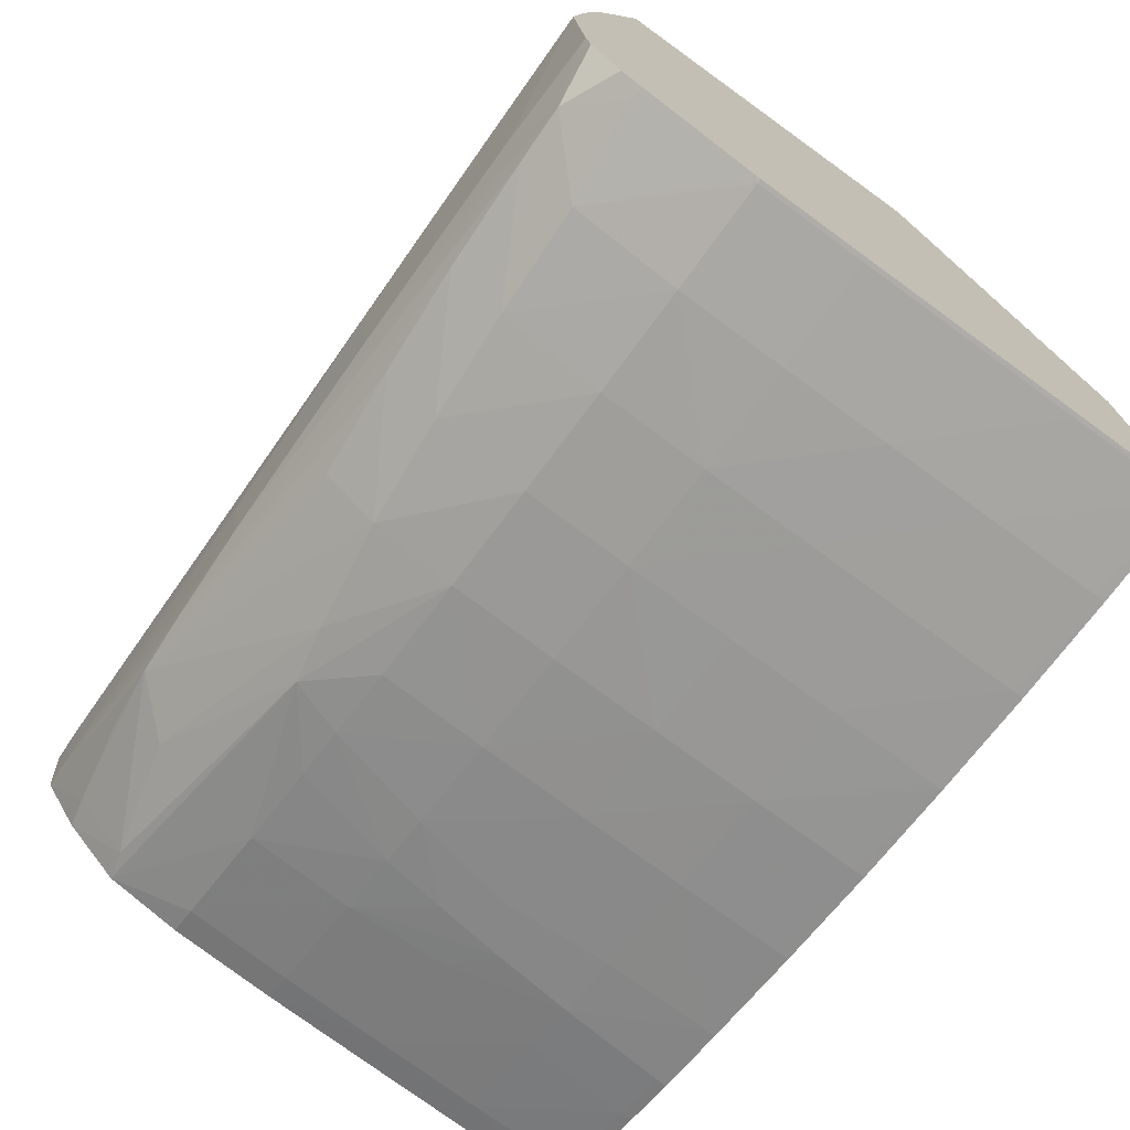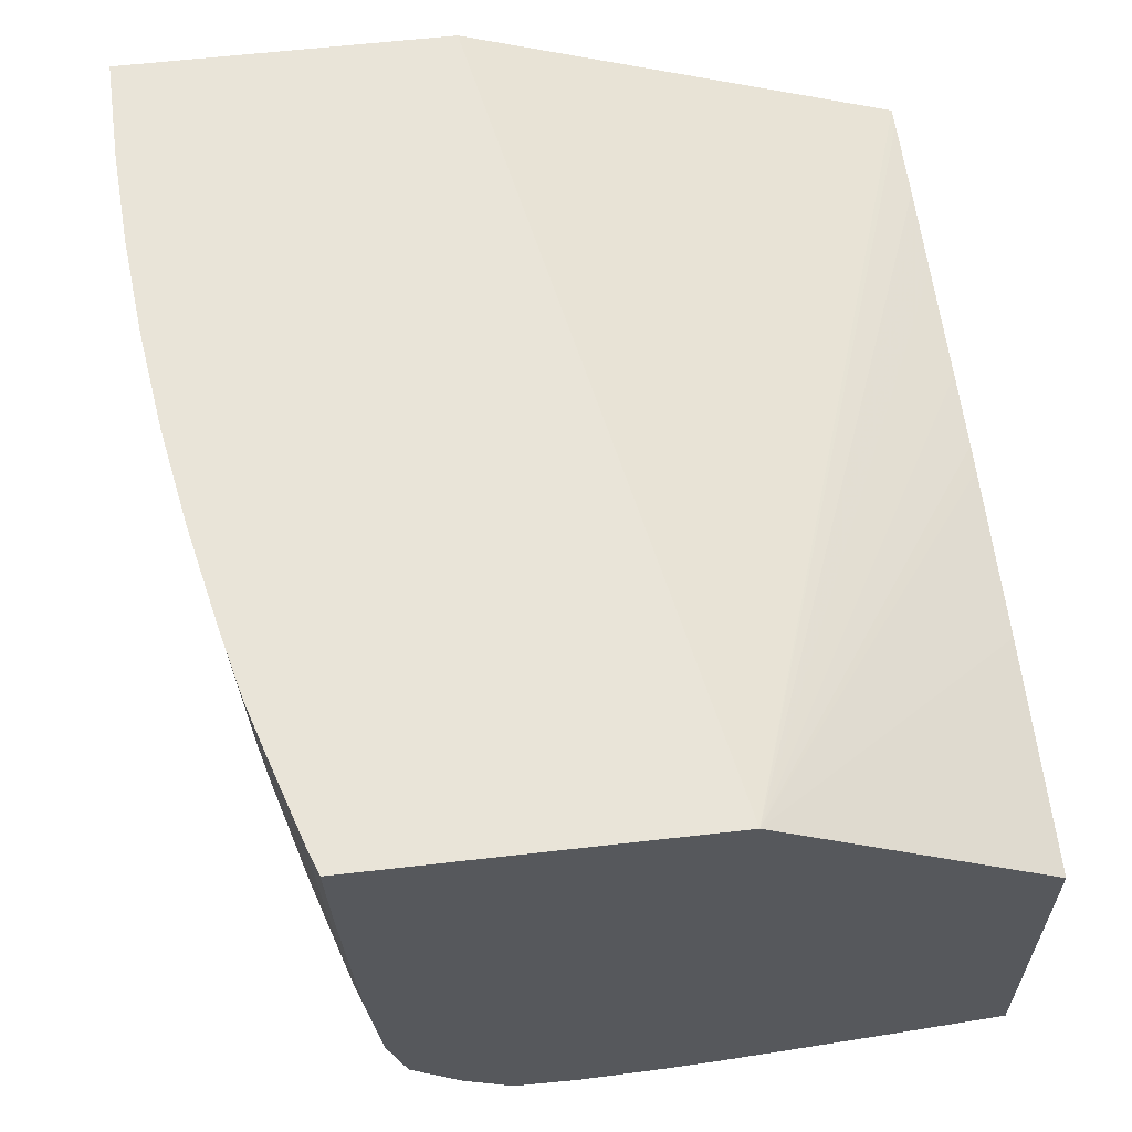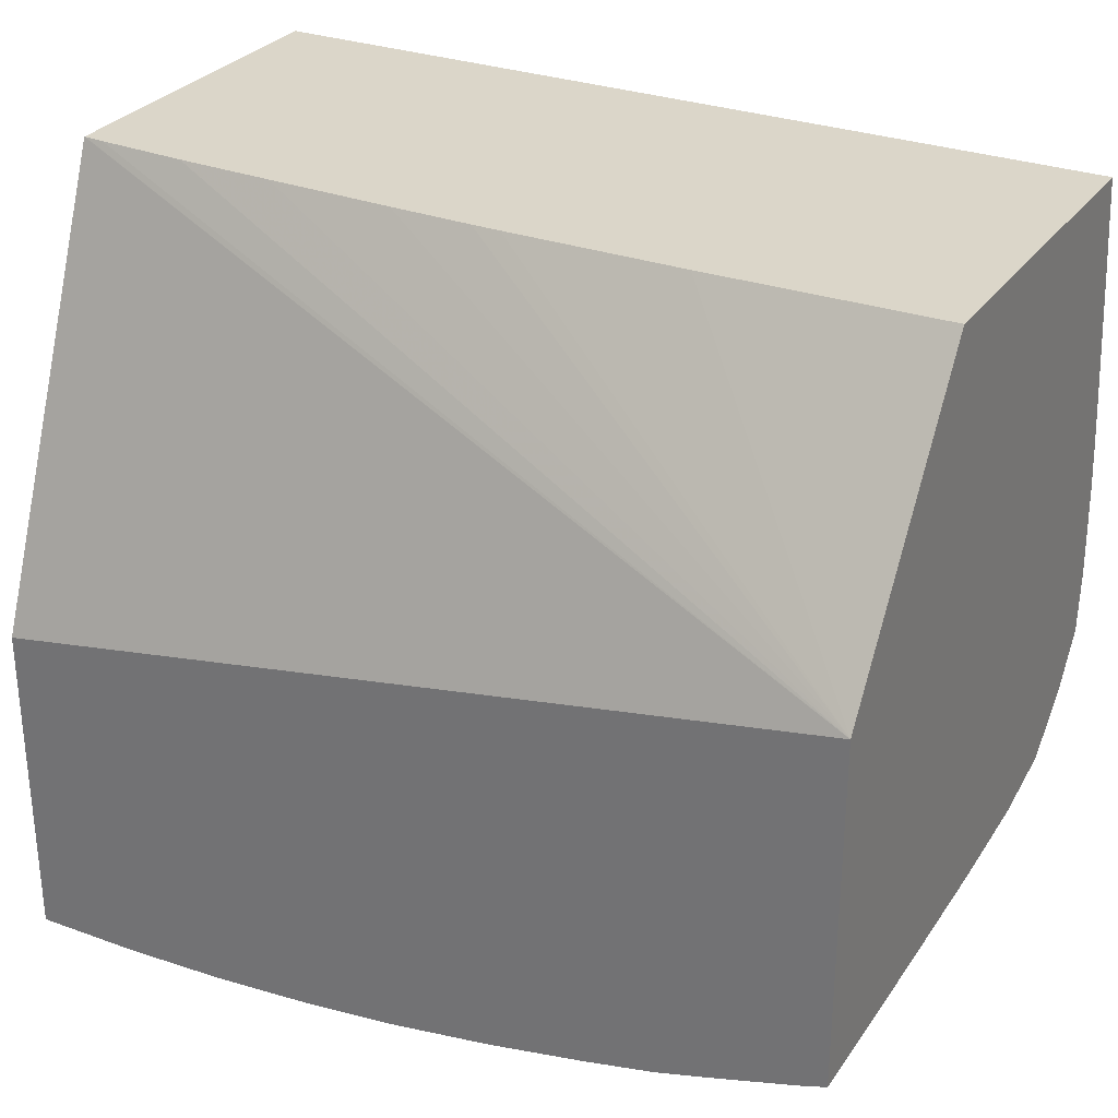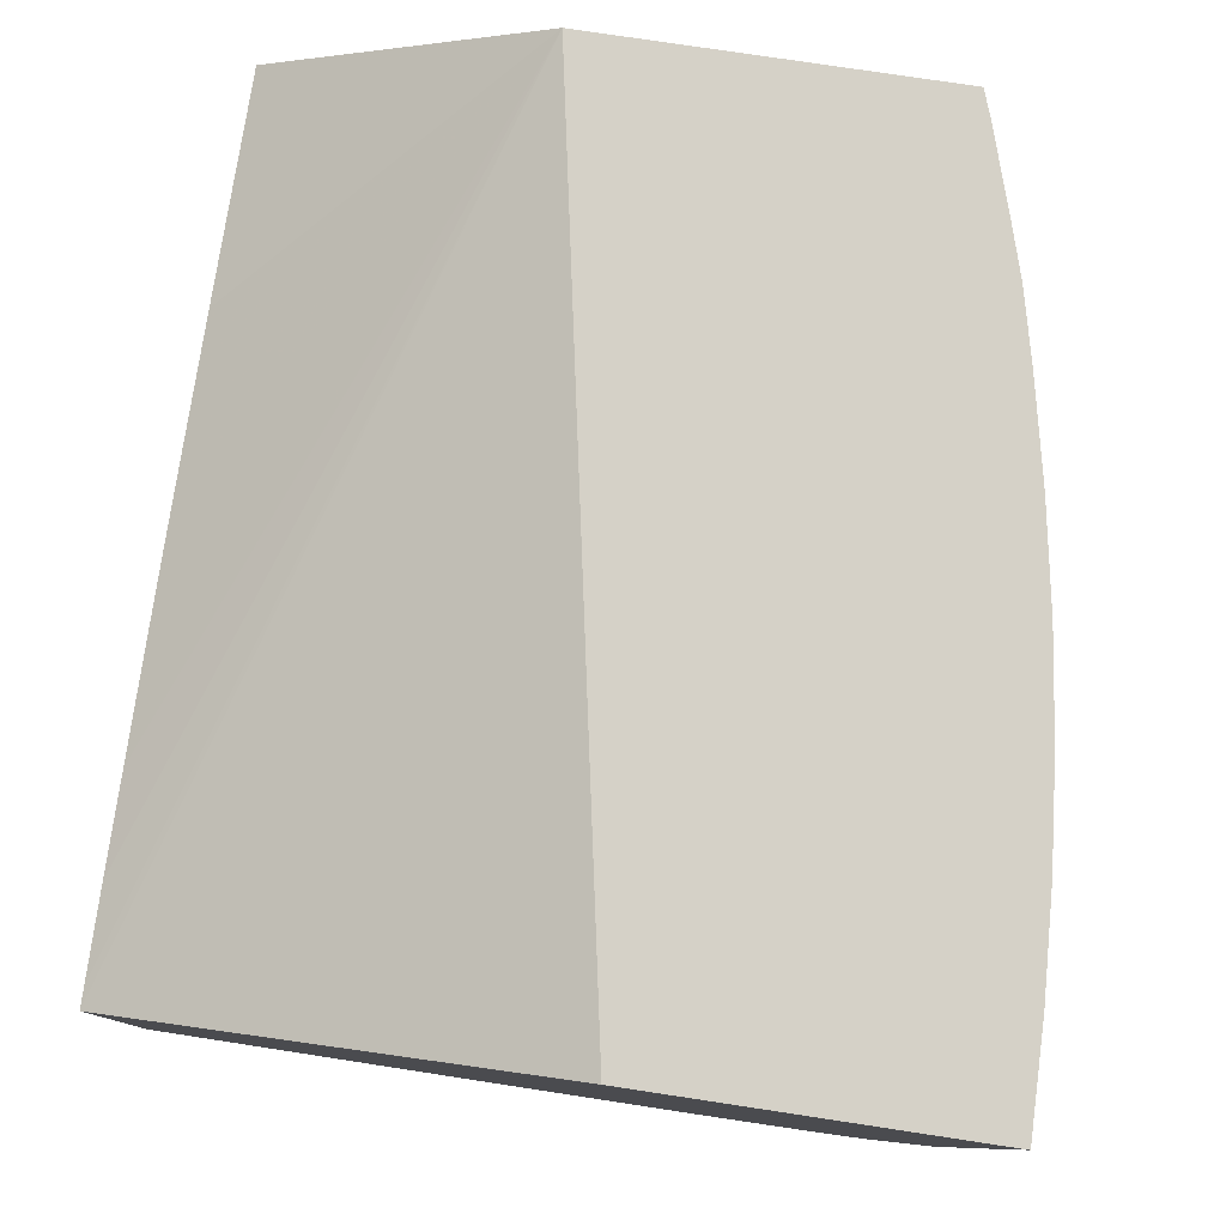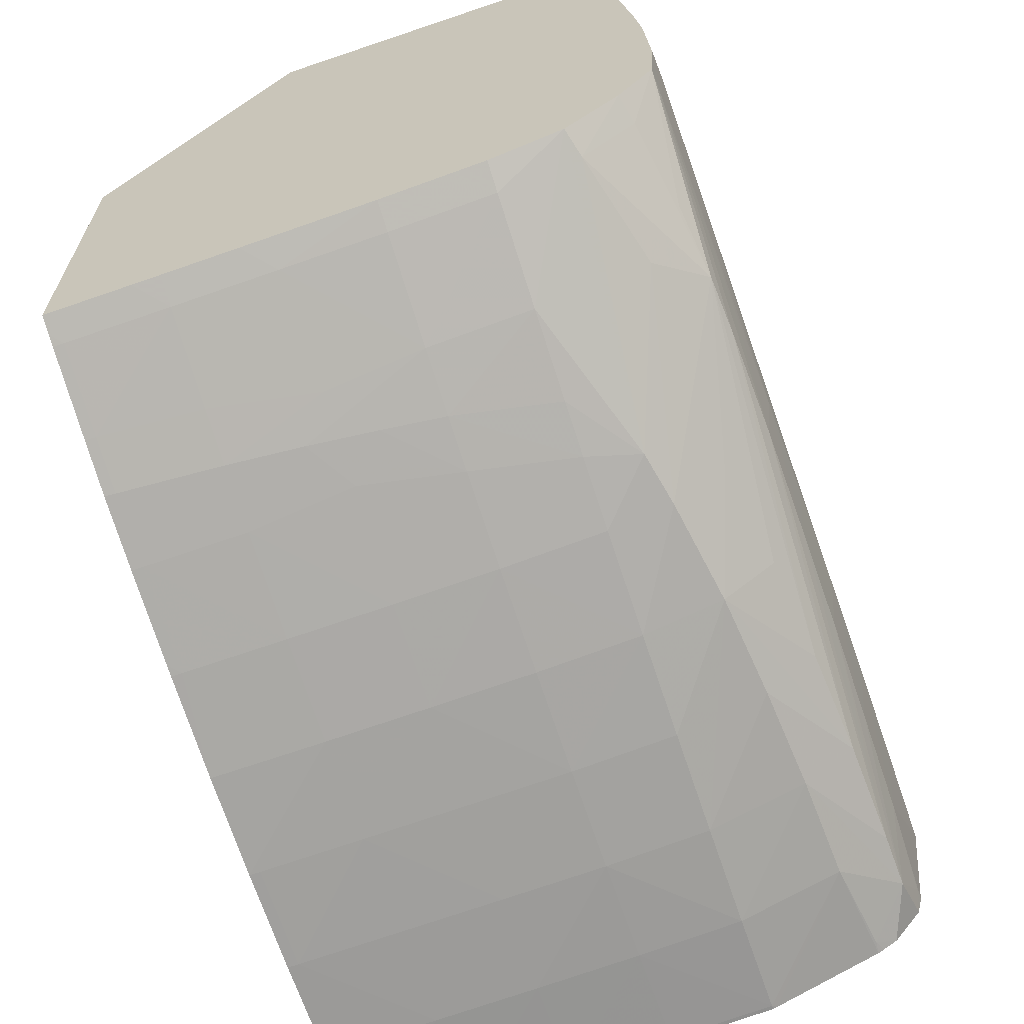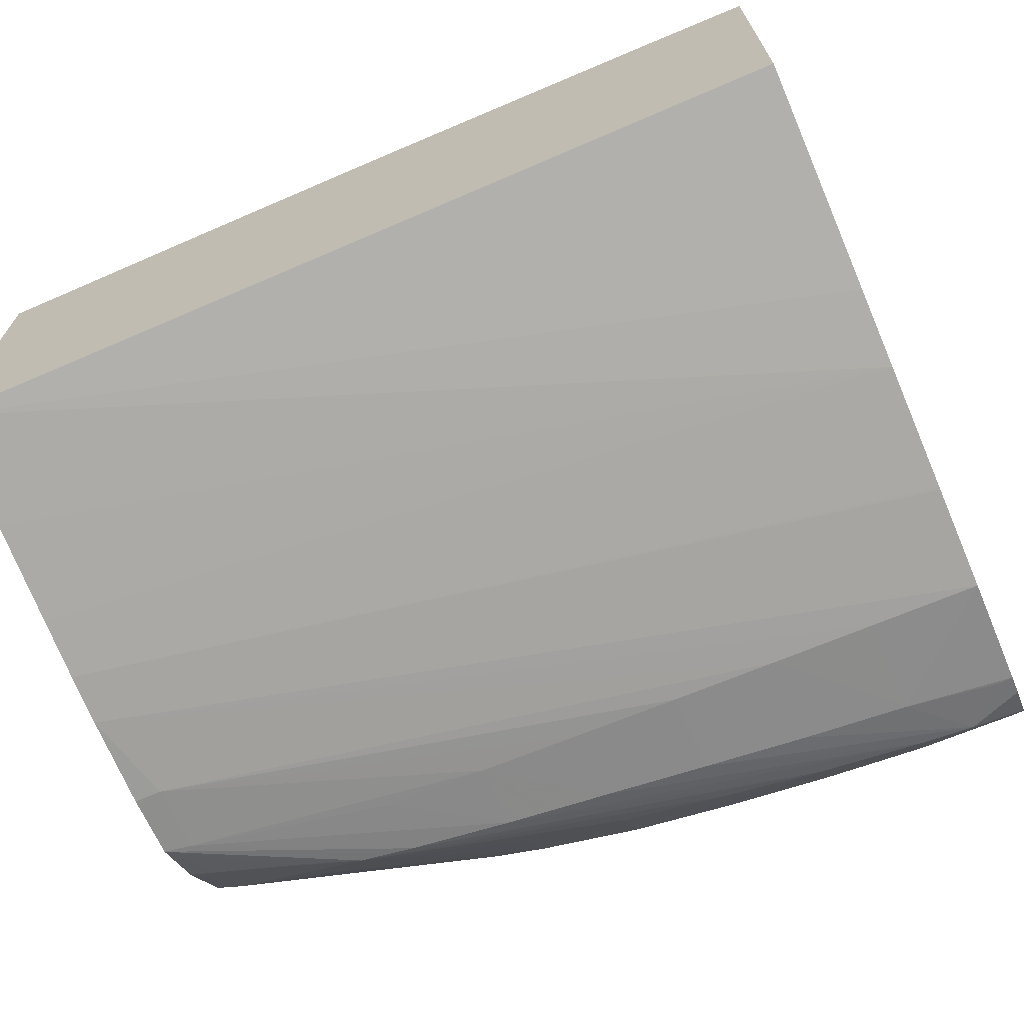
<metadata>
{"format":"obj","ext":"obj","renderer":"f3d","projection":"perspective","resolution":1024,"background":"white","views":[{"elev":-73.4,"azim":-125.8,"up":"+Y"},{"elev":60.5,"azim":83.3,"up":"+Z"},{"elev":29.8,"azim":29.1,"up":"+Y"},{"elev":78.9,"azim":-81.5,"up":"+Z"},{"elev":-65.3,"azim":108.8,"up":"+Y"},{"elev":-69.0,"azim":-156.9,"up":"+Z"}]}
</metadata>
<code>
v 0.02564 -0.04776 0.01114
v 0.02564 -0.05577 0.01631
v 0.02564 -0.04776 0.001099
v 0.019 -0.04776 0.01141
v 0.02564 -0.06582 0.01631
v 0.01396 -0.04776 0.01153
v 0.01316 -0.04776 0.01155
v 0.01084 -0.04776 0.01154
v 0.007254 -0.04776 0.01151
v 0.004485 -0.04776 0.01147
v 0.001957 -0.04776 0.01139
v 0.001389 -0.04776 0.01136
v 0.001363 -0.04776 0.01136
v 0.001373 -0.06036 0.01631
v 0.02564 -0.04817 0.001037
v 0.001363 -0.05623 5.118e-05
v 0.001363 -0.05615 6.451e-05
v 0.001363 -0.05401 0.000431
v 0.001363 -0.04776 0.001616
v 0.02515 -0.066 0.01631
v 0.02564 -0.06581 0.01601
v 0.001363 -0.06034 0.01613
v 0.001363 -0.06887 0.01631
v 0.02564 -0.05109 0.0006093
v 0.001363 -0.05769 -0.0001437
v 0.02564 -0.05401 0.0002078
v 0.02484 -0.0661 0.01631
v 0.02484 -0.0661 0.01601
v 0.02484 -0.06599 0.01309
v 0.02564 -0.06573 0.01388
v 0.001363 -0.06984 0.01631
v 0.001363 -0.05975 -0.0004037
v 0.02564 -0.05576 -1.879e-05
v 0.02245 -0.06686 0.01631
v 0.02243 -0.06686 0.01601
v 0.02484 -0.06585 0.01017
v 0.02564 -0.0657 0.01309
v 0.02224 -0.0668 0.01309
v 0.001363 -0.06983 0.01601
v 0.001482 -0.06985 0.01631
v 0.001363 -0.05985 -0.0004153
v 0.02564 -0.05722 -0.0001637
v 0.001363 -0.06277 -0.0007069
v 0.02099 -0.06731 0.01631
v 0.02097 -0.0673 0.01601
v 0.02078 -0.06725 0.01309
v 0.02484 -0.06568 0.007248
v 0.02564 -0.06539 0.007248
v 0.02564 -0.06555 0.0102
v 0.02564 -0.0656 0.01096
v 0.02171 -0.0668 0.01006
v 0.02192 -0.06659 0.007248
v 0.001363 -0.06967 0.01309
v 0.001482 -0.06967 0.01309
v 0.004402 -0.06964 0.01309
v 0.004402 -0.06978 0.01601
v 0.004402 -0.06979 0.01631
v 0.02564 -0.05988 -0.0002904
v 0.02484 -0.05985 -0.0003253
v 0.007323 -0.06277 -0.0006619
v 0.004402 -0.06277 -0.0006869
v 0.001363 -0.06595 -0.0003687
v 0.004402 -0.06561 -0.0004253
v 0.019 -0.06779 0.01631
v 0.0206 -0.06719 0.01097
v 0.019 -0.06778 0.01601
v 0.019 -0.06766 0.01309
v 0.02484 -0.06539 0.004328
v 0.02564 -0.0651 0.004328
v 0.02038 -0.06713 0.009018
v 0.02016 -0.06707 0.007248
v 0.02192 -0.06629 0.004328
v 0.001363 -0.06966 0.01297
v 0.001482 -0.0695 0.01017
v 0.004402 -0.06947 0.01017
v 0.007323 -0.06931 0.01017
v 0.007323 -0.06946 0.01309
v 0.007323 -0.06961 0.01601
v 0.004709 -0.06977 0.01631
v 0.02564 -0.06171 -0.0001837
v 0.02484 -0.06182 -0.0002121
v 0.01608 -0.06277 -0.0004703
v 0.01316 -0.06277 -0.0005469
v 0.01024 -0.06277 -0.0006202
v 0.007323 -0.06541 -0.0004136
v 0.001729 -0.06598 -0.0003603
v 0.001363 -0.06651 -0.0002221
v 0.002867 -0.06715 -5.045e-05
v 0.01638 -0.06835 0.01631
v 0.01608 -0.06841 0.01601
v 0.01924 -0.06746 0.01006
v 0.0187 -0.06743 0.007248
v 0.01608 -0.0683 0.01309
v 0.01608 -0.06816 0.01017
v 0.02564 -0.06457 0.002284
v 0.01953 -0.06692 0.004328
v 0.01807 -0.06728 0.004328
v 0.01759 -0.06716 0.00284
v 0.001363 -0.06949 0.01017
v 0.001482 -0.0693 0.007248
v 0.004402 -0.06928 0.007248
v 0.007323 -0.06914 0.007248
v 0.01024 -0.06886 0.007248
v 0.01024 -0.06903 0.01017
v 0.01024 -0.06919 0.01309
v 0.007323 -0.06962 0.01631
v 0.01024 -0.06932 0.01601
v 0.02564 -0.06314 0.0007926
v 0.02484 -0.06328 0.0006143
v 0.02251 -0.06373 0.0001695
v 0.02056 -0.06425 -6.877e-05
v 0.019 -0.06442 -0.0001654
v 0.01608 -0.06469 -0.0002837
v 0.019 -0.06277 -0.000357
v 0.01316 -0.06491 -0.0003453
v 0.01024 -0.06516 -0.000392
v 0.001363 -0.06754 0.0005893
v 0.001729 -0.06786 0.001117
v 0.004402 -0.06707 -1.213e-05
v 0.007323 -0.0679 0.001569
v 0.004402 -0.06801 0.001447
v 0.01608 -0.06842 0.01631
v 0.01316 -0.06894 0.01631
v 0.01316 -0.06893 0.01601
v 0.01608 -0.06799 0.007248
v 0.01316 -0.06882 0.01309
v 0.01316 -0.06867 0.01017
v 0.02484 -0.06471 0.002075
v 0.01608 -0.0677 0.004328
v 0.01316 -0.0682 0.004328
v 0.01608 -0.06732 0.002525
v 0.02169 -0.06499 0.001249
v 0.001363 -0.0693 0.007248
v 0.001482 -0.06906 0.004328
v 0.004402 -0.06903 0.004328
v 0.007323 -0.06885 0.004328
v 0.01024 -0.06857 0.004328
v 0.01316 -0.06849 0.007248
v 0.01024 -0.06933 0.01631
v 0.01608 -0.06614 0.001064
v 0.01316 -0.06637 0.0006026
v 0.01024 -0.06662 0.0003177
v 0.007323 -0.06687 0.0001095
v 0.001363 -0.06778 0.0009825
v 0.001363 -0.06787 0.001151
v 0.01024 -0.06776 0.001779
v 0.001363 -0.06901 0.004211
v 0.01316 -0.06758 0.002064
v 0.001363 -0.06905 0.004328
f 1 2 5
f 1 5 21
f 1 21 30
f 1 30 37
f 1 37 50
f 1 50 49
f 1 49 48
f 1 48 69
f 1 69 95
f 1 95 108
f 1 108 80
f 1 80 58
f 1 58 42
f 1 42 33
f 1 33 26
f 1 26 24
f 1 24 15
f 1 15 3
f 1 3 19
f 1 19 13
f 1 13 12
f 1 12 11
f 1 11 10
f 1 10 9
f 1 9 8
f 1 8 7
f 1 7 6
f 1 6 4
f 1 4 2
f 2 4 6
f 2 6 7
f 2 7 8
f 2 8 9
f 2 9 10
f 2 10 11
f 2 11 12
f 2 12 13
f 2 13 14
f 2 14 23
f 2 23 31
f 2 31 40
f 2 40 57
f 2 57 79
f 2 79 106
f 2 106 139
f 2 139 123
f 2 123 122
f 2 122 89
f 2 89 64
f 2 64 44
f 2 44 34
f 2 34 27
f 2 27 20
f 2 20 5
f 3 15 16
f 3 16 17
f 3 17 18
f 3 18 19
f 5 20 21
f 13 19 18
f 13 18 17
f 13 17 16
f 13 16 25
f 13 25 32
f 13 32 41
f 13 41 43
f 13 43 62
f 13 62 87
f 13 87 117
f 13 117 144
f 13 144 145
f 13 145 147
f 13 147 149
f 13 149 133
f 13 133 99
f 13 99 73
f 13 73 53
f 13 53 39
f 13 39 31
f 13 31 23
f 13 23 22
f 13 22 14
f 14 22 23
f 15 24 16
f 16 24 26
f 16 26 25
f 20 27 28
f 20 28 21
f 21 28 29
f 21 29 30
f 25 26 33
f 25 33 32
f 27 34 28
f 28 34 35
f 28 35 29
f 29 36 37
f 29 37 30
f 29 35 38
f 29 38 36
f 31 39 40
f 32 33 41
f 33 42 43
f 33 43 41
f 34 44 35
f 35 44 45
f 35 45 46
f 35 46 38
f 36 47 48
f 36 48 49
f 36 49 50
f 36 50 37
f 36 38 51
f 36 51 52
f 36 52 47
f 38 46 51
f 39 53 54
f 39 54 40
f 40 54 55
f 40 55 56
f 40 56 57
f 42 58 59
f 42 59 60
f 42 60 61
f 42 61 43
f 43 61 63
f 43 63 62
f 44 64 45
f 45 64 46
f 46 65 51
f 46 64 66
f 46 66 67
f 46 67 65
f 47 68 69
f 47 69 48
f 47 52 68
f 51 65 52
f 52 65 70
f 52 70 71
f 52 71 72
f 52 72 68
f 53 73 54
f 54 74 75
f 54 75 55
f 54 73 74
f 55 75 76
f 55 76 77
f 55 77 78
f 55 78 56
f 56 78 79
f 56 79 57
f 58 80 81
f 58 81 59
f 59 81 82
f 59 82 83
f 59 83 84
f 59 84 60
f 60 84 85
f 60 85 63
f 60 63 61
f 62 63 86
f 62 86 87
f 63 88 86
f 63 85 88
f 64 89 90
f 64 90 66
f 65 67 91
f 65 91 92
f 65 92 70
f 66 90 93
f 66 93 67
f 67 93 94
f 67 94 91
f 68 95 69
f 68 72 95
f 70 92 71
f 71 96 72
f 71 92 97
f 71 97 96
f 72 96 98
f 72 98 95
f 73 99 74
f 74 100 101
f 74 101 75
f 74 99 133
f 74 133 100
f 75 101 102
f 75 102 76
f 76 102 103
f 76 103 104
f 76 104 105
f 76 105 77
f 77 105 78
f 78 106 79
f 78 105 107
f 78 107 139
f 78 139 106
f 80 108 109
f 80 109 110
f 80 110 111
f 80 111 112
f 80 112 81
f 81 112 113
f 81 113 114
f 81 114 82
f 82 114 113
f 82 113 115
f 82 115 83
f 83 115 84
f 84 115 116
f 84 116 85
f 85 116 88
f 86 88 87
f 87 88 117
f 88 118 117
f 88 116 119
f 88 119 120
f 88 120 121
f 88 121 118
f 89 122 90
f 90 122 123
f 90 123 124
f 90 124 93
f 91 94 92
f 92 94 125
f 92 125 97
f 93 124 126
f 93 126 94
f 94 126 127
f 94 127 125
f 95 98 128
f 95 128 108
f 96 97 98
f 97 125 129
f 97 129 98
f 98 129 130
f 98 130 131
f 98 131 132
f 98 132 128
f 100 134 101
f 100 133 149
f 100 149 134
f 101 135 102
f 101 134 135
f 102 136 103
f 102 135 136
f 103 137 130
f 103 130 138
f 103 138 127
f 103 127 104
f 103 136 137
f 104 127 105
f 105 127 126
f 105 126 107
f 107 126 139
f 108 128 109
f 109 128 111
f 109 111 110
f 111 132 131
f 111 131 140
f 111 140 141
f 111 141 142
f 111 142 112
f 111 128 132
f 112 142 143
f 112 143 113
f 113 143 119
f 113 119 115
f 115 119 116
f 117 118 144
f 118 121 145
f 118 145 144
f 119 143 120
f 120 143 146
f 120 146 136
f 120 136 135
f 120 135 121
f 121 135 134
f 121 134 147
f 121 147 145
f 123 139 124
f 124 139 126
f 125 127 138
f 125 138 130
f 125 130 129
f 130 148 131
f 130 137 148
f 131 148 140
f 134 149 147
f 136 146 148
f 136 148 137
f 140 148 141
f 141 148 142
f 142 148 143
f 143 148 146

</code>
